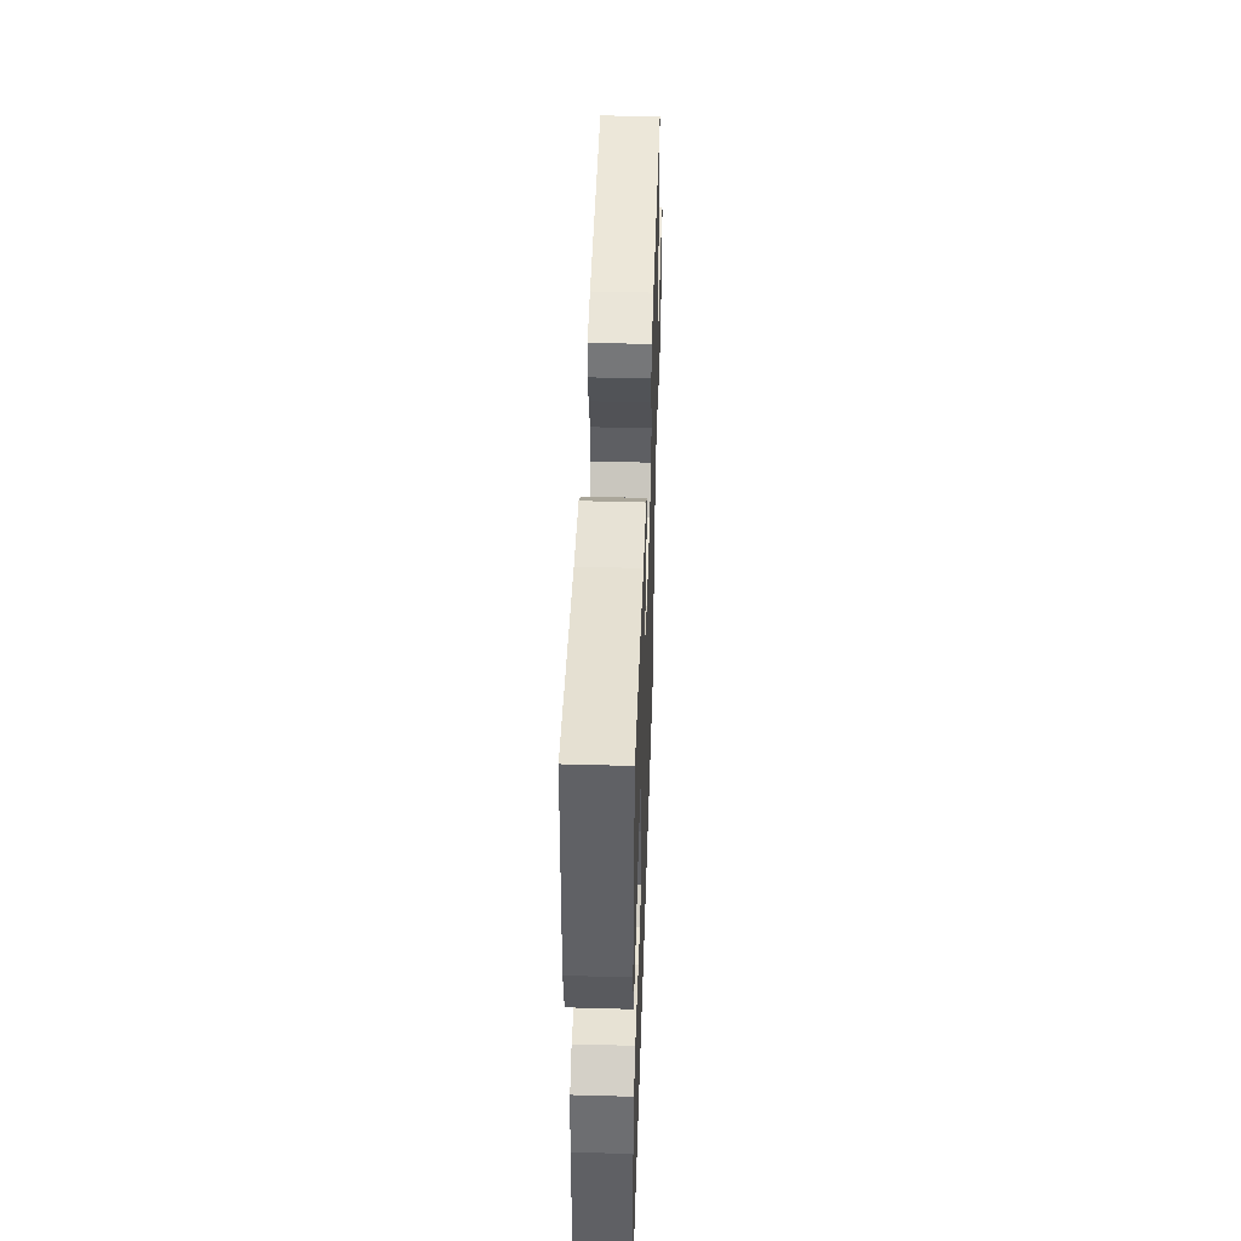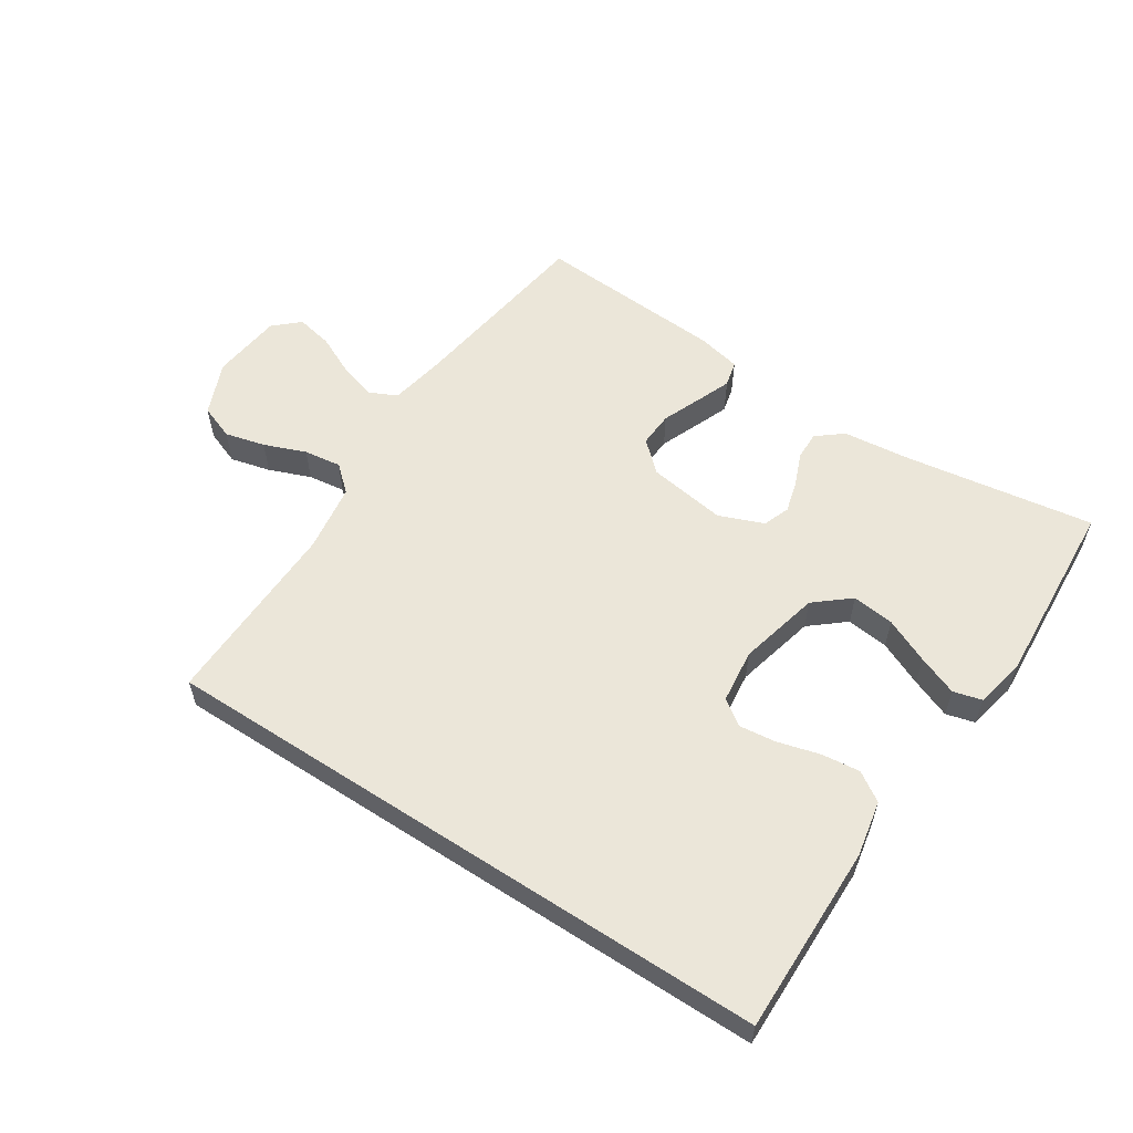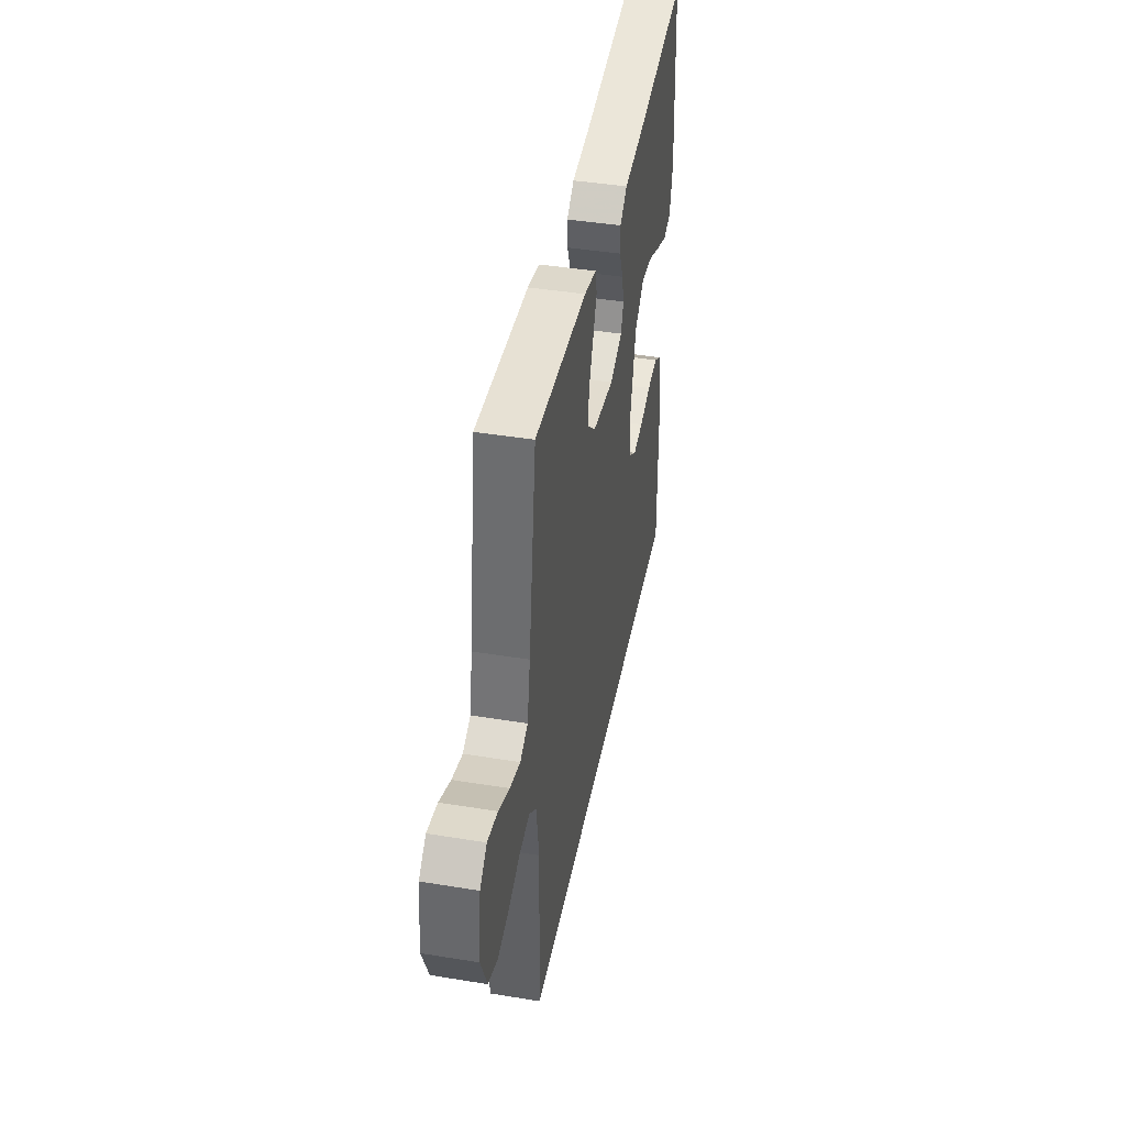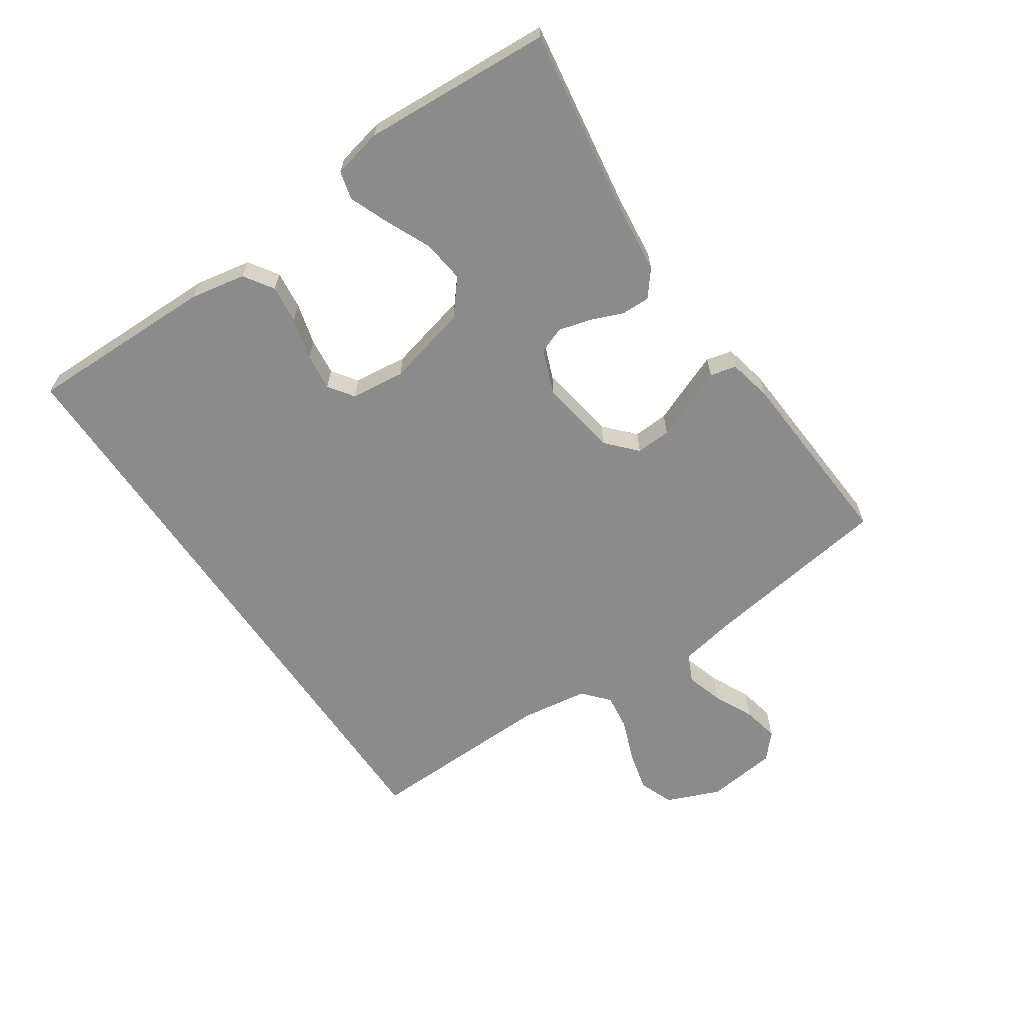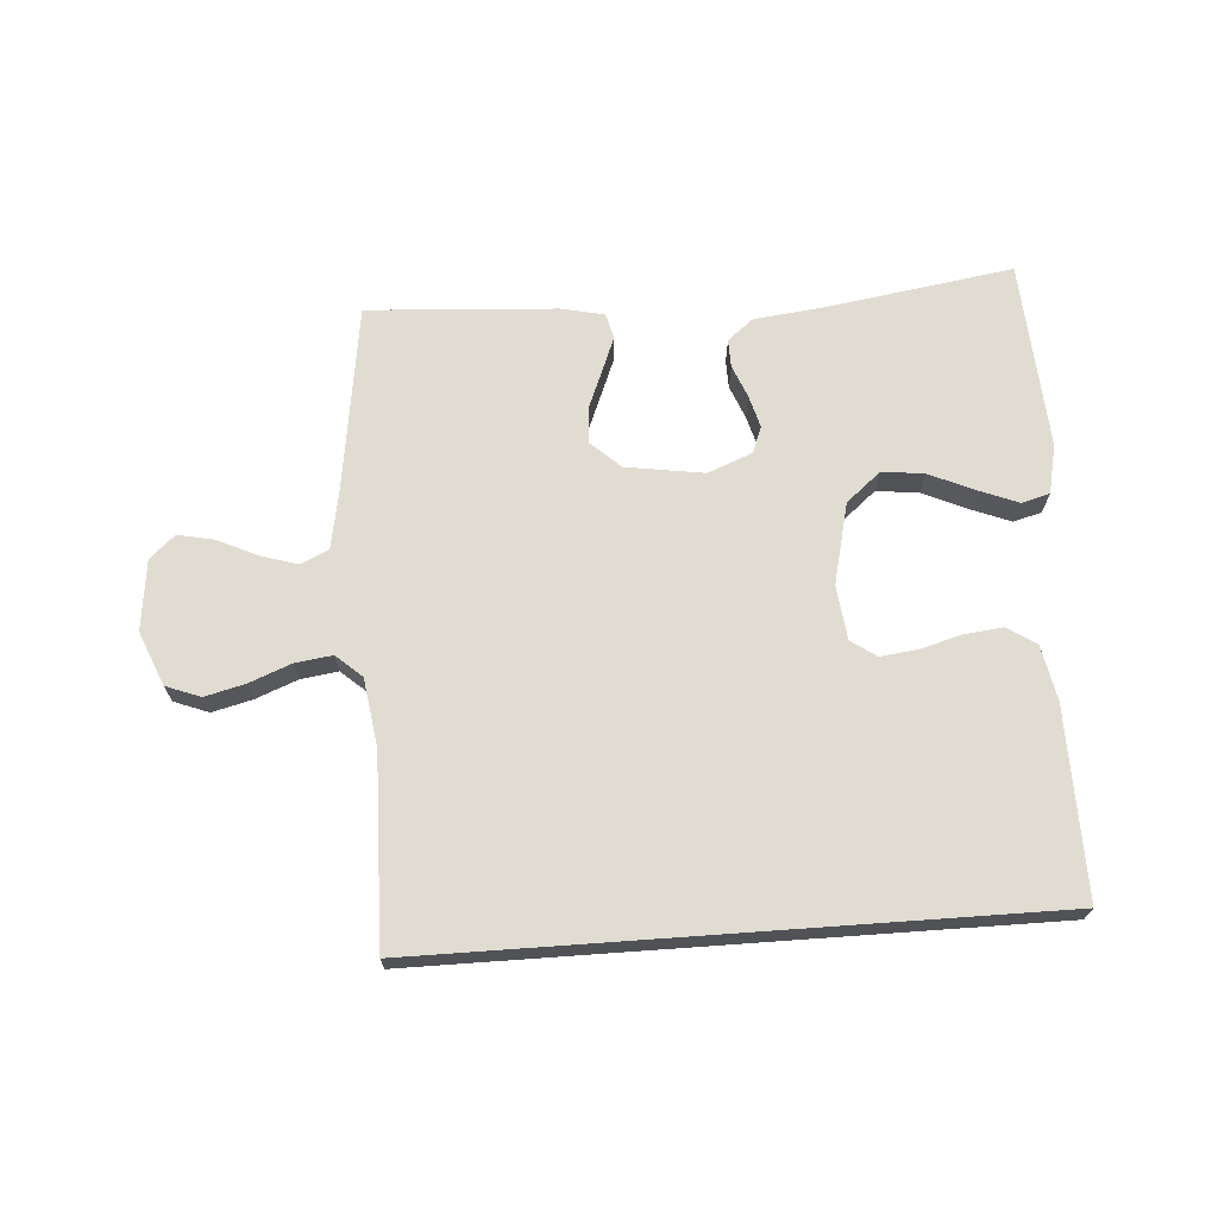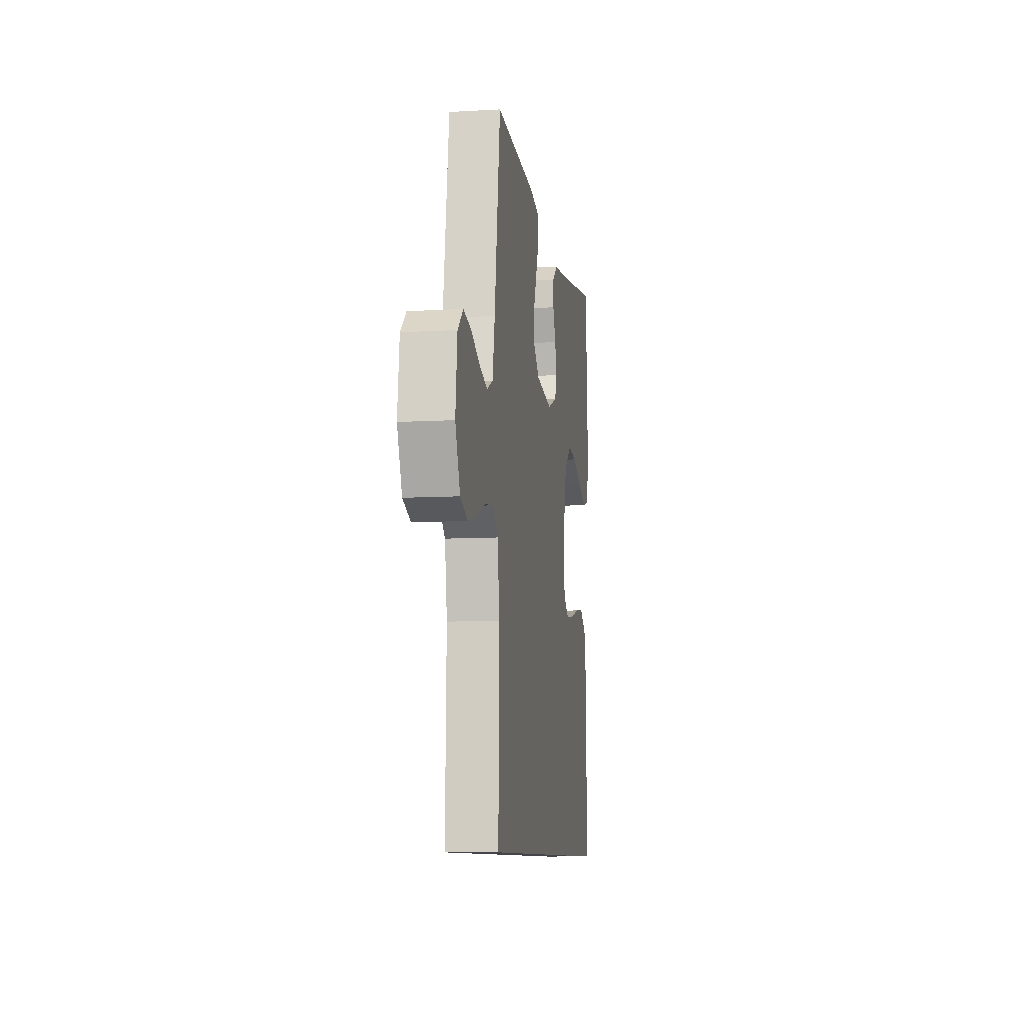
<metadata>
{"format":"obj","ext":"obj","renderer":"f3d","projection":"perspective","resolution":1024,"background":"white","views":[{"elev":46.4,"azim":-88.1,"up":"+Z"},{"elev":57.3,"azim":-146.9,"up":"+Y"},{"elev":42.7,"azim":101.0,"up":"+Z"},{"elev":-63.8,"azim":-55.8,"up":"+Y"},{"elev":69.0,"azim":175.9,"up":"+Y"},{"elev":-9.2,"azim":98.6,"up":"+Z"}]}
</metadata>
<code>
v -0.473 0.07 -0.5
v -0.469 0.07 -0.2
v -0.452 0.07 -0.112
v -0.406 0.07 -0.082
v -0.345 0.07 -0.089
v -0.279 0.07 -0.107
v -0.22 0.07 -0.114
v -0.18 0.07 -0.086
v -0.17 0.07 0
v -0.201 0.07 0.129
v -0.256 0.07 0.175
v -0.323 0.07 0.167
v -0.394 0.07 0.135
v -0.457 0.07 0.11
v -0.502 0.07 0.122
v -0.519 0.07 0.2
v -0.5 0.07 0.5
v -0.2 0.07 0.454
v -0.092 0.07 0.442
v -0.051 0.07 0.409
v -0.052 0.07 0.364
v -0.073 0.07 0.312
v -0.087 0.07 0.261
v -0.071 0.07 0.219
v 0 0.07 0.191
v 0.124 0.07 0.21
v 0.171 0.07 0.253
v 0.168 0.07 0.309
v 0.143 0.07 0.37
v 0.121 0.07 0.425
v 0.131 0.07 0.466
v 0.2 0.07 0.481
v 0.5 0.07 0.5
v 0.543 0.07 0.2
v 0.56 0.07 0.109
v 0.604 0.07 0.088
v 0.663 0.07 0.106
v 0.726 0.07 0.136
v 0.784 0.07 0.148
v 0.824 0.07 0.112
v 0.837 0.07 0
v 0.802 0.07 -0.085
v 0.747 0.07 -0.106
v 0.683 0.07 -0.09
v 0.617 0.07 -0.064
v 0.558 0.07 -0.056
v 0.517 0.07 -0.092
v 0.501 0.07 -0.2
v 0.508 0.07 -0.5
v -0.473 0 -0.5
v -0.469 0 -0.2
v -0.452 0 -0.112
v -0.406 0 -0.082
v -0.345 0 -0.089
v -0.279 0 -0.107
v -0.22 0 -0.114
v -0.18 0 -0.086
v -0.17 0 0
v -0.201 0 0.129
v -0.256 0 0.175
v -0.323 0 0.167
v -0.394 0 0.135
v -0.457 0 0.11
v -0.502 0 0.122
v -0.519 0 0.2
v -0.5 0 0.5
v -0.2 0 0.454
v -0.092 0 0.442
v -0.051 0 0.409
v -0.052 0 0.364
v -0.073 0 0.312
v -0.087 0 0.261
v -0.071 0 0.219
v 0 0 0.191
v 0.124 0 0.21
v 0.171 0 0.253
v 0.168 0 0.309
v 0.143 0 0.37
v 0.121 0 0.425
v 0.131 0 0.466
v 0.2 0 0.481
v 0.5 0 0.5
v 0.543 0 0.2
v 0.56 0 0.109
v 0.604 0 0.088
v 0.663 0 0.106
v 0.726 0 0.136
v 0.784 0 0.148
v 0.824 0 0.112
v 0.837 0 0
v 0.802 0 -0.085
v 0.747 0 -0.106
v 0.683 0 -0.09
v 0.617 0 -0.064
v 0.558 0 -0.056
v 0.517 0 -0.092
v 0.501 0 -0.2
v 0.508 0 -0.5
f 48 49 1 2
f 47 48 2
f 46 47 2
f 42 43 44 45
f 42 45 46
f 41 42 46
f 37 38 39 40
f 36 37 40 41
f 31 32 33 34
f 31 34 35
f 28 29 30 31
f 28 31 35
f 27 28 35
f 26 27 35 36
f 19 20 21 22
f 18 19 22 23
f 17 18 23 24
f 12 13 14 15
f 12 15 16 17
f 3 4 5 6
f 3 6 7
f 2 3 7
f 46 2 7
f 41 46 7 8
f 25 26 36 41
f 25 41 8 9
f 24 25 9 10
f 11 12 17 24
f 10 11 24
f 51 50 98 97
f 51 97 96
f 51 96 95
f 94 93 92 91
f 95 94 91
f 95 91 90
f 89 88 87 86
f 90 89 86 85
f 83 82 81 80
f 84 83 80
f 80 79 78 77
f 84 80 77
f 84 77 76
f 85 84 76 75
f 71 70 69 68
f 72 71 68 67
f 73 72 67 66
f 64 63 62 61
f 66 65 64 61
f 55 54 53 52
f 56 55 52
f 56 52 51
f 56 51 95
f 57 56 95 90
f 90 85 75 74
f 58 57 90 74
f 59 58 74 73
f 73 66 61 60
f 73 60 59
f 1 50 51 2
f 2 51 52 3
f 3 52 53 4
f 4 53 54 5
f 5 54 55 6
f 6 55 56 7
f 7 56 57 8
f 8 57 58 9
f 9 58 59 10
f 10 59 60 11
f 11 60 61 12
f 12 61 62 13
f 13 62 63 14
f 14 63 64 15
f 15 64 65 16
f 16 65 66 17
f 17 66 67 18
f 18 67 68 19
f 19 68 69 20
f 20 69 70 21
f 21 70 71 22
f 22 71 72 23
f 23 72 73 24
f 24 73 74 25
f 25 74 75 26
f 26 75 76 27
f 27 76 77 28
f 28 77 78 29
f 29 78 79 30
f 30 79 80 31
f 31 80 81 32
f 32 81 82 33
f 33 82 83 34
f 34 83 84 35
f 35 84 85 36
f 36 85 86 37
f 37 86 87 38
f 38 87 88 39
f 39 88 89 40
f 40 89 90 41
f 41 90 91 42
f 42 91 92 43
f 43 92 93 44
f 44 93 94 45
f 45 94 95 46
f 46 95 96 47
f 47 96 97 48
f 48 97 98 49
f 49 98 50 1

</code>
